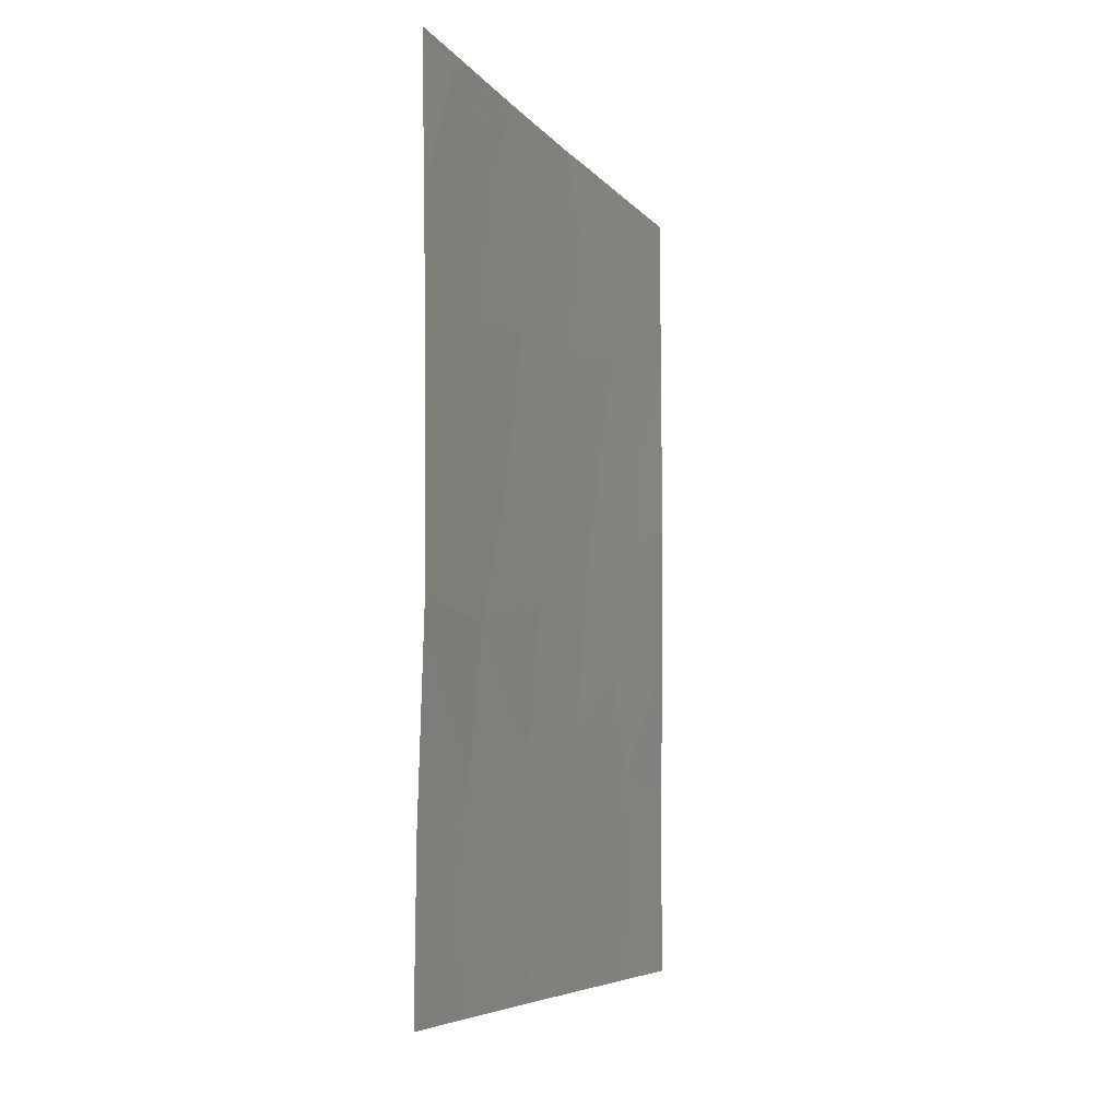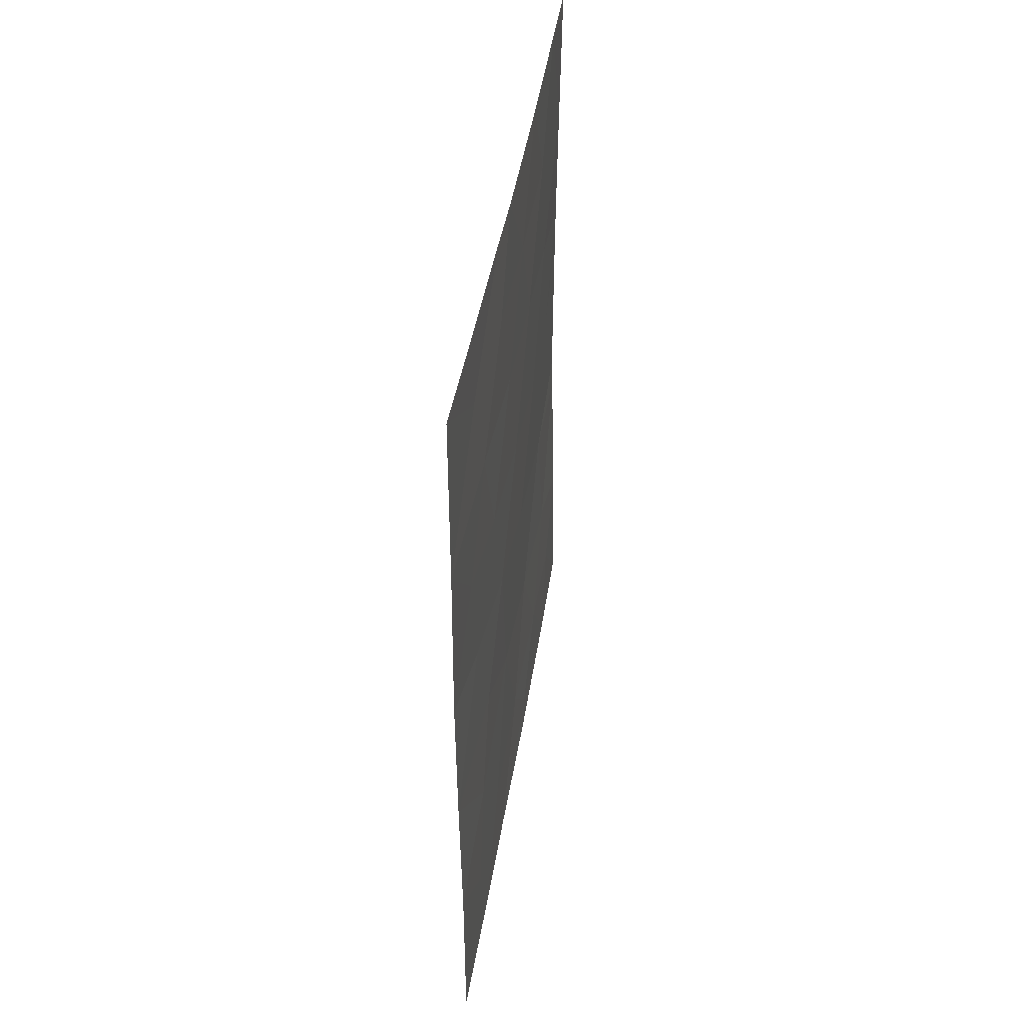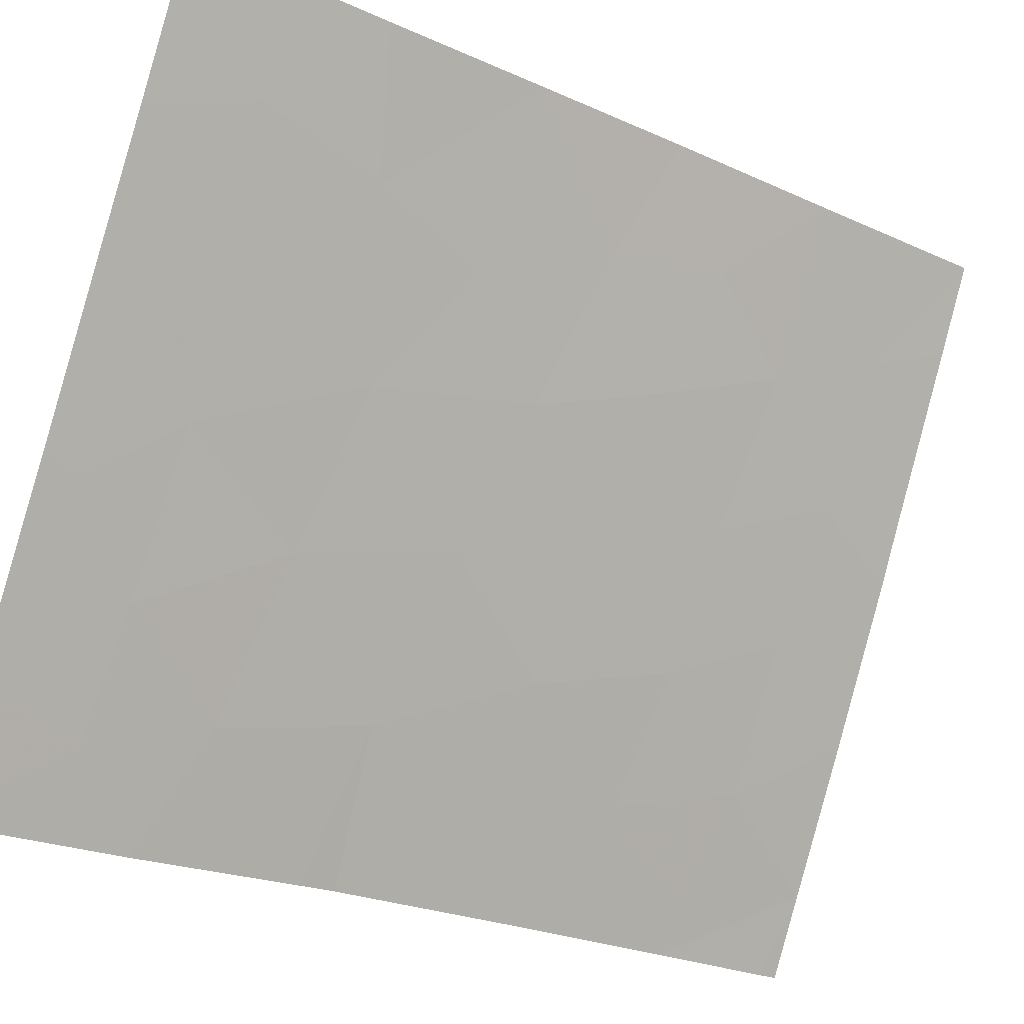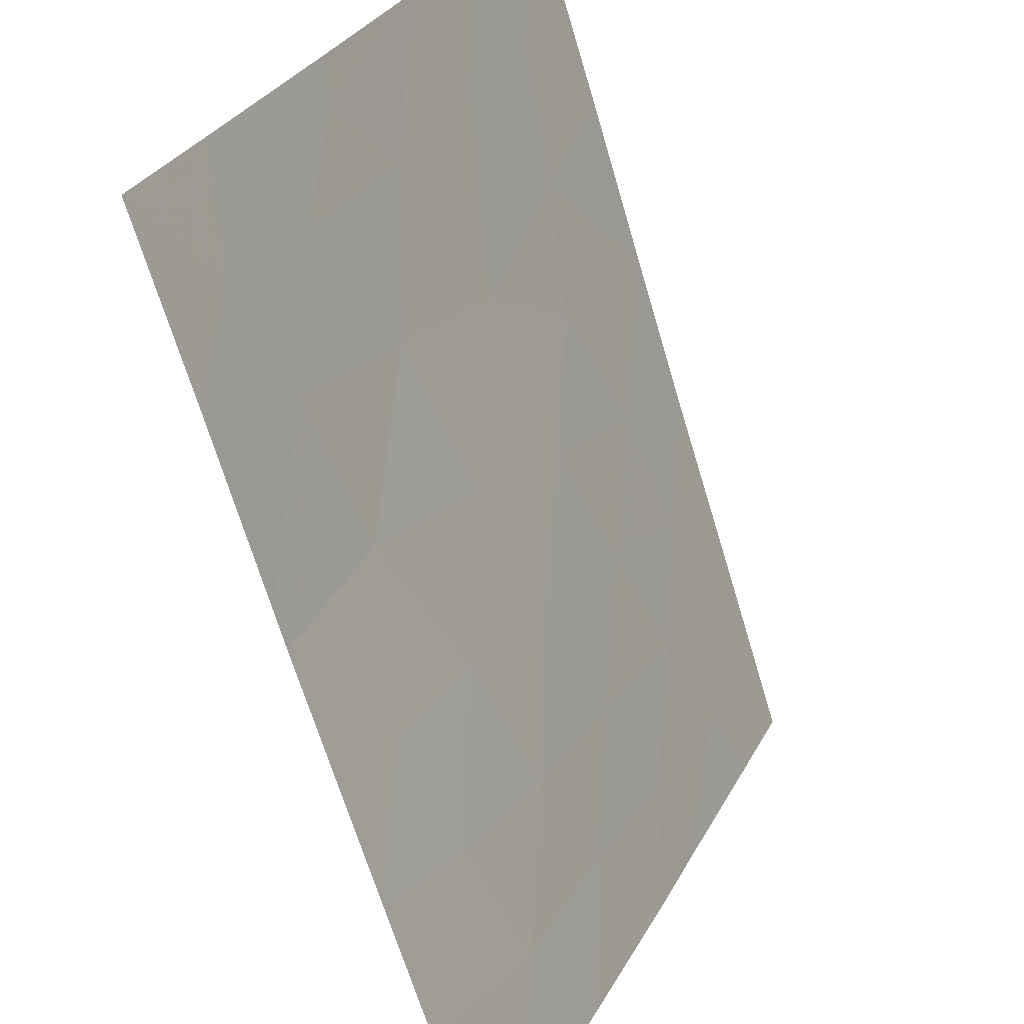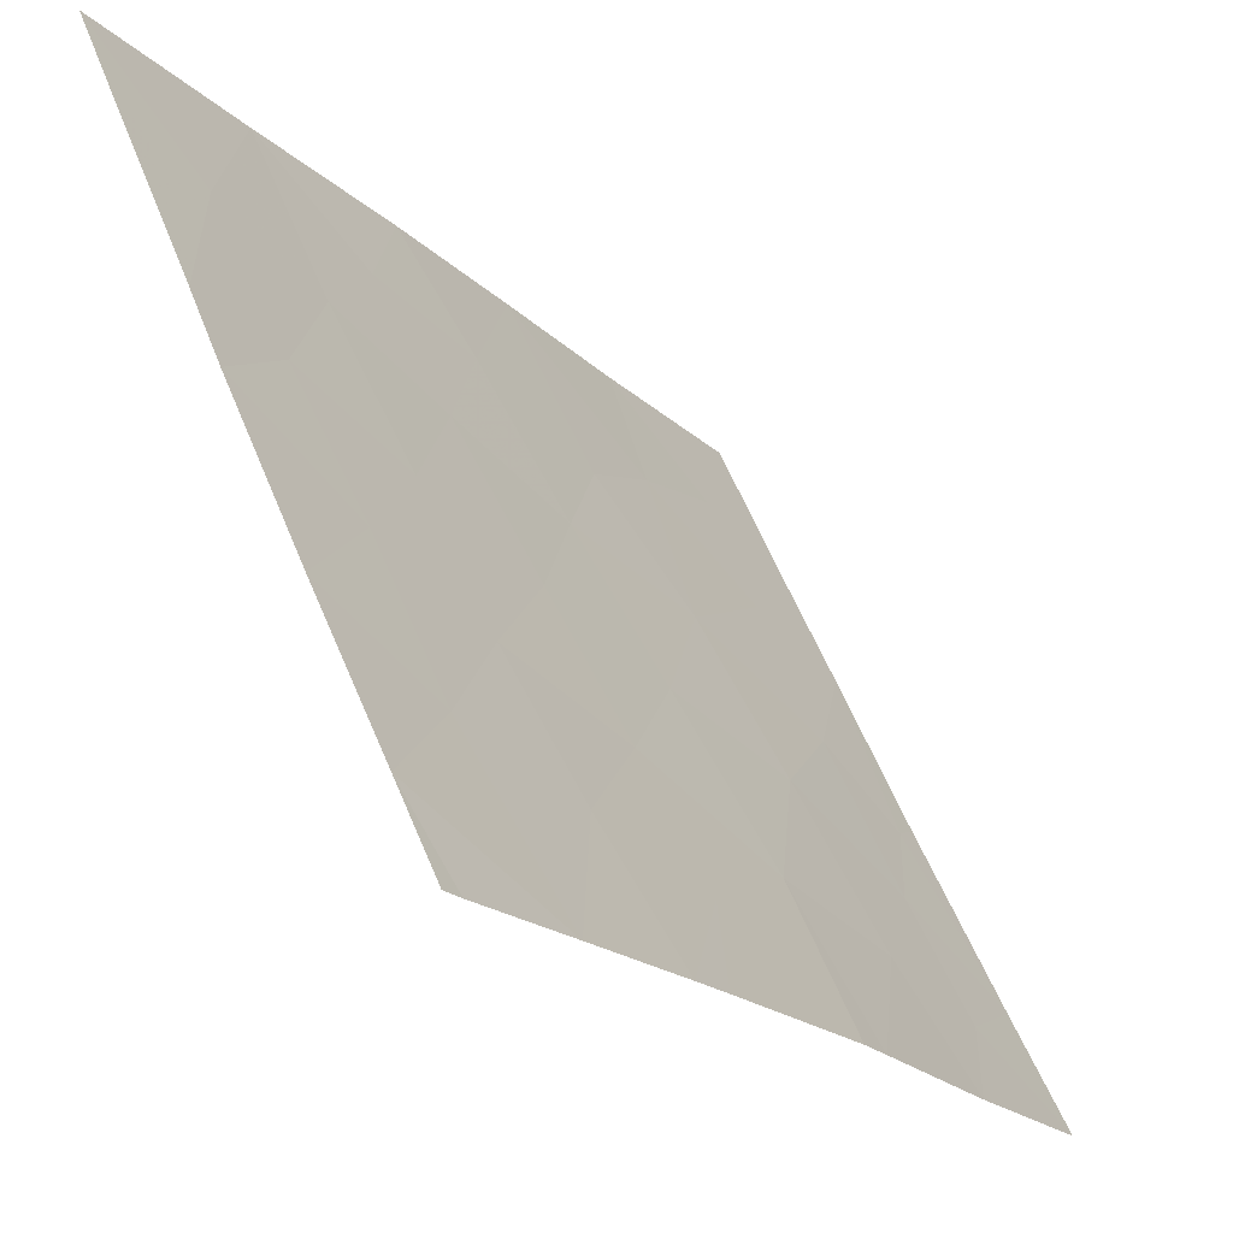
<metadata>
{"format":"obj","ext":"obj","renderer":"f3d","projection":"perspective","resolution":1024,"background":"white","views":[{"elev":-6.5,"azim":45.3,"up":"+Z"},{"elev":43.8,"azim":-145.7,"up":"+Z"},{"elev":-23.0,"azim":-128.0,"up":"+Y"},{"elev":-66.7,"azim":-163.4,"up":"+Y"},{"elev":-19.7,"azim":30.9,"up":"+Y"}]}
</metadata>
<code>
v 97.86 64.49 -41.35
v 95.92 68.47 -44.11
v 97 66.27 -46.73
v 96.91 66.37 -49.51
v 96.53 67.23 -48.44
v 98.62 62.96 -39.98
v 98.63 62.98 -41.78
v 96.1 68.12 -46.35
v 98.63 62.99 -45.45
v 98.64 63 -44.96
v 97.75 64.75 -45.11
v 95.16 70.1 -46.95
v 98.6 62.94 -47.7
v 96.27 67.74 -38
v 95.89 68.58 -38
v 95.96 68.4 -39.32
v 97.63 64.91 -39.51
v 98.63 62.99 -42.4
v 98.6 62.94 -38.29
v 95.68 68.99 -48.53
v 97.23 65.73 -38
v 95.2 69.99 -50
v 94.42 71.69 -47.37
v 94.93 70.64 -38
v 94.43 71.72 -38
v 94.41 71.69 -50
v 95.09 70.29 -43.6
v 98.59 62.92 -50
v 98.12 63.93 -38
v 98.6 62.94 -38
v 97.91 64.31 -50
v 98.11 63.9 -48.67
v 96.84 66.53 -50
v 94.43 71.71 -45.17
v 94.43 71.72 -40.55
v 94.44 71.73 -43.02
v 95.92 68.48 -50
v 96.5 67.25 -42.7
v 95.65 69.05 -42.32
v 98.09 64.06 -43.14
v 97.31 65.59 -43.03
v 96.24 67.79 -40.91
v 94.99 70.45 -48.64
v 97.91 64.36 -47.11
v 97.41 65.36 -48.54
v 95.14 70.2 -39.14
v 94.95 70.58 -41.92
v 95.38 69.65 -40.64
v 96.77 66.71 -44.63
v 96.76 66.71 -39.5
v 97.06 66.09 -41.06
v 95.4 69.58 -45.41
f 5 3 8
f 13 9 44
f 14 15 16
f 11 40 41
f 6 17 1
f 19 29 6
f 12 20 8
f 20 5 8
f 20 37 5
f 35 46 25
f 22 37 20
f 26 22 43
f 17 6 29
f 19 30 29
f 29 21 17
f 31 28 32
f 33 31 4
f 31 32 45
f 28 13 32
f 34 23 12
f 45 3 5
f 35 36 47
f 36 34 27
f 1 17 51
f 37 33 4
f 4 5 37
f 11 49 3
f 39 38 42
f 21 14 50
f 17 21 50
f 49 41 38
f 23 43 12
f 43 22 20
f 20 12 43
f 16 42 50
f 2 39 27
f 2 27 52
f 51 38 41
f 1 7 6
f 9 10 11
f 40 7 1
f 49 11 41
f 11 10 40
f 41 40 1
f 16 48 42
f 32 44 45
f 45 44 3
f 46 24 25
f 26 43 23
f 52 27 34
f 46 15 24
f 52 8 2
f 31 45 4
f 16 50 14
f 47 39 48
f 46 35 48
f 47 48 35
f 15 46 16
f 48 16 46
f 45 5 4
f 47 36 27
f 3 49 8
f 8 49 2
f 13 44 32
f 44 9 11
f 48 39 42
f 39 2 38
f 42 38 51
f 10 18 40
f 7 40 18
f 3 44 11
f 2 49 38
f 51 41 1
f 42 51 50
f 39 47 27
f 12 52 34
f 50 51 17
f 52 12 8

</code>
